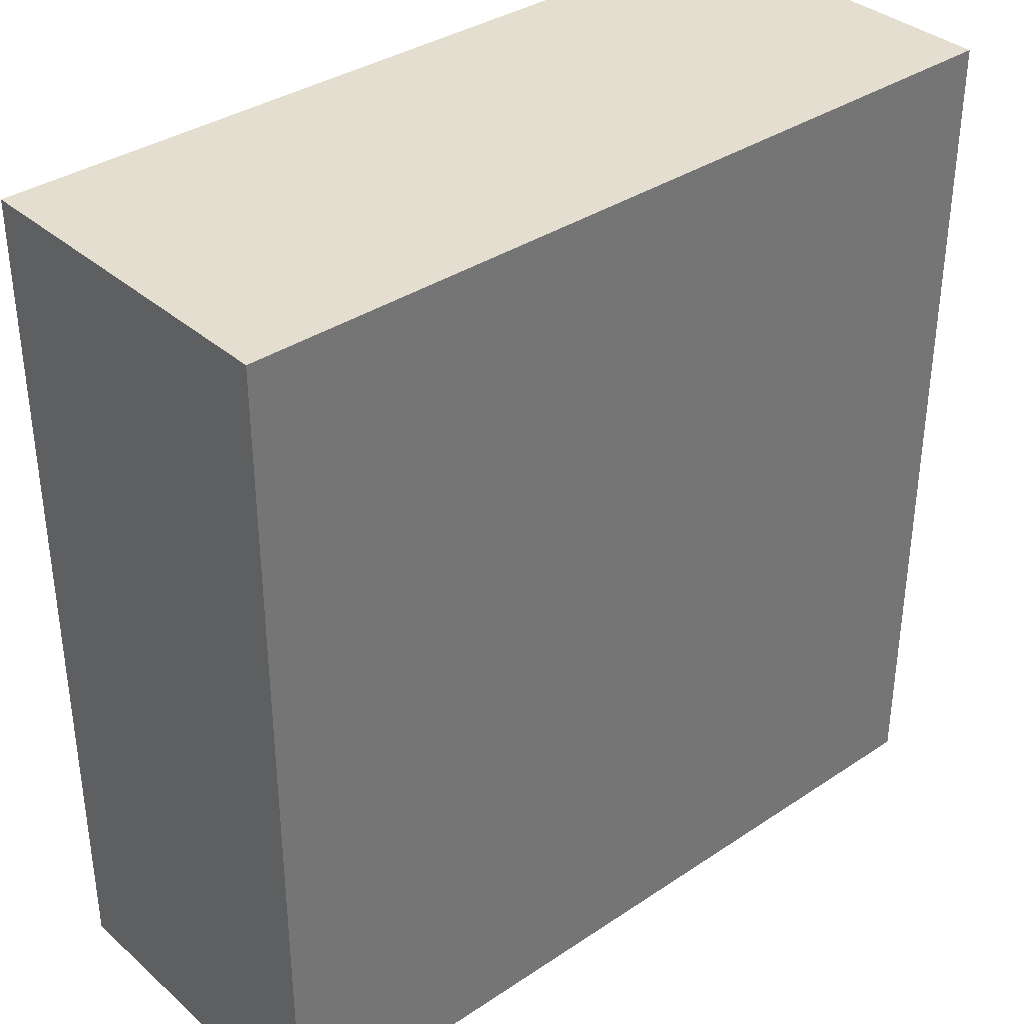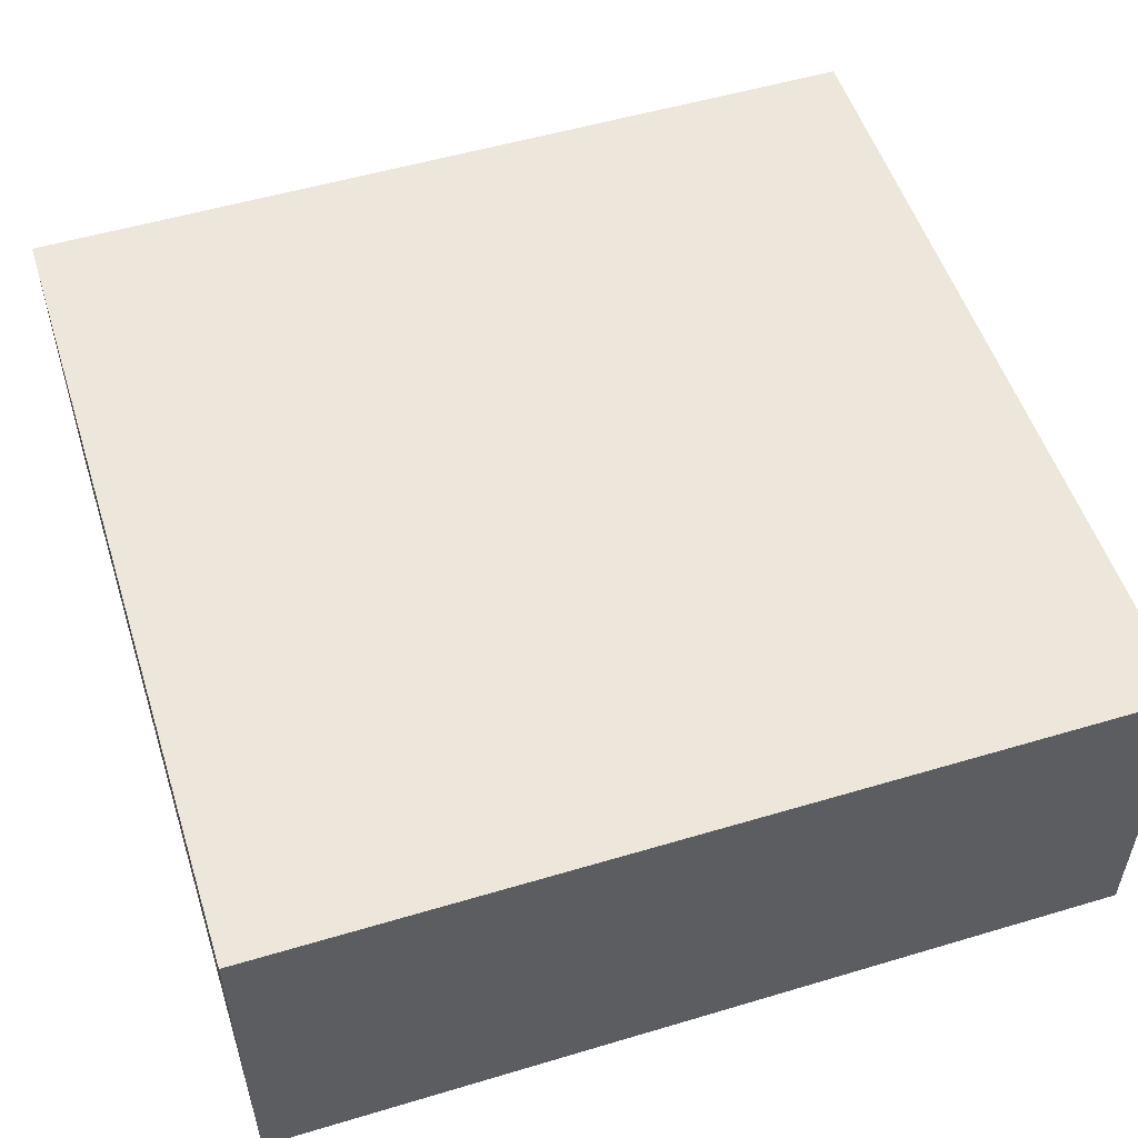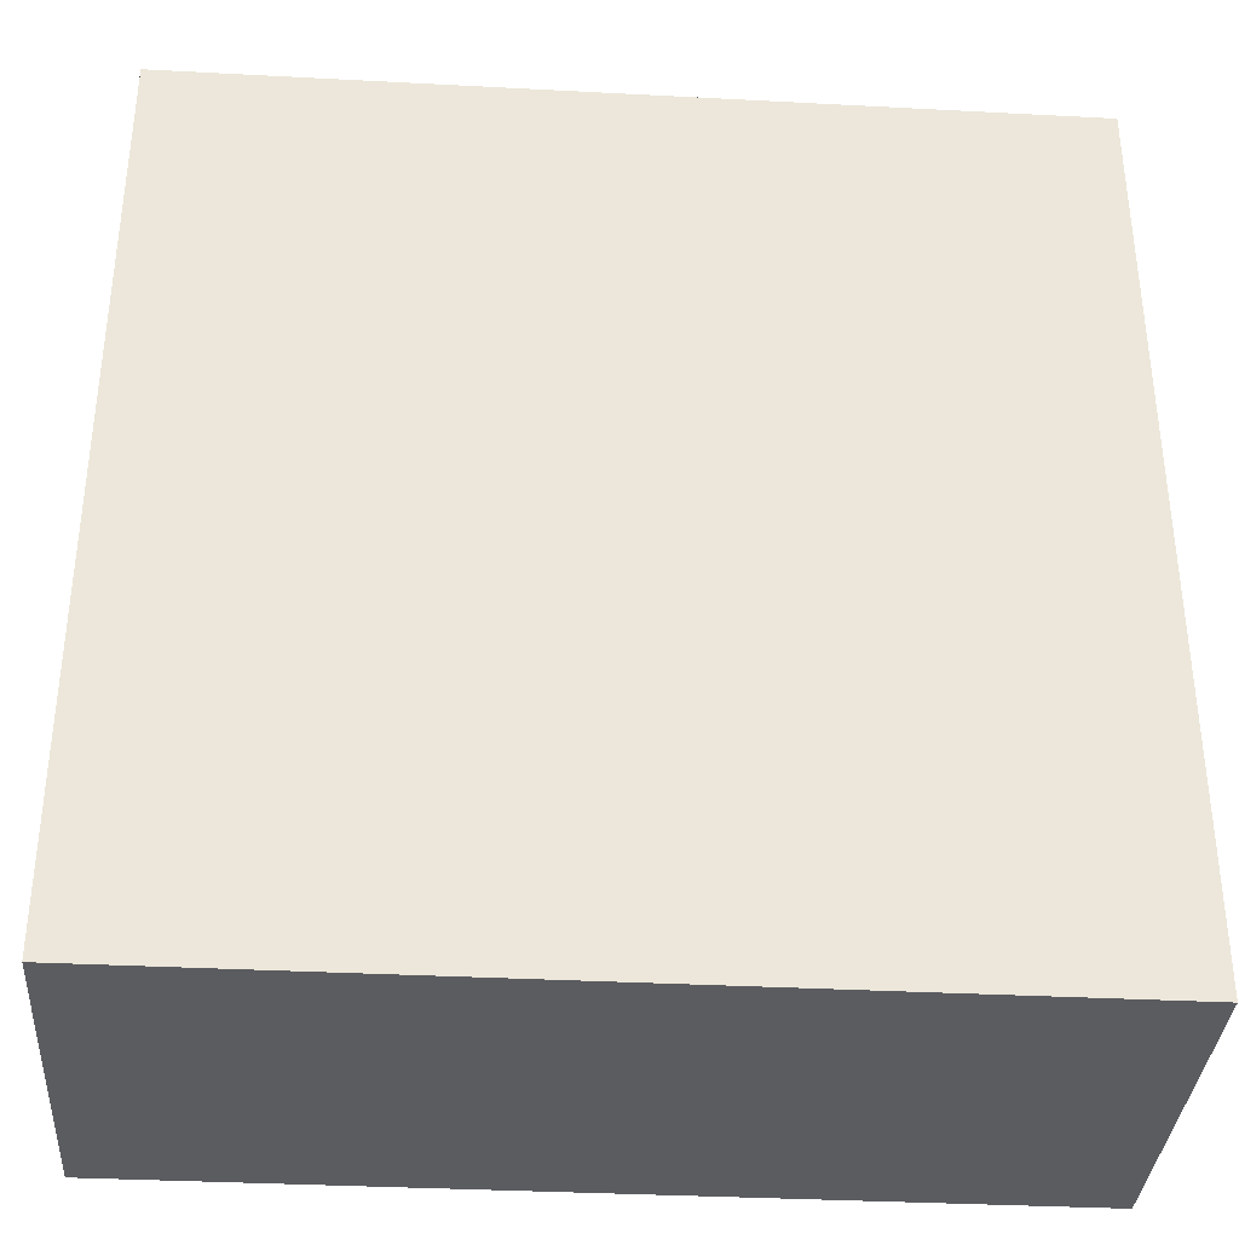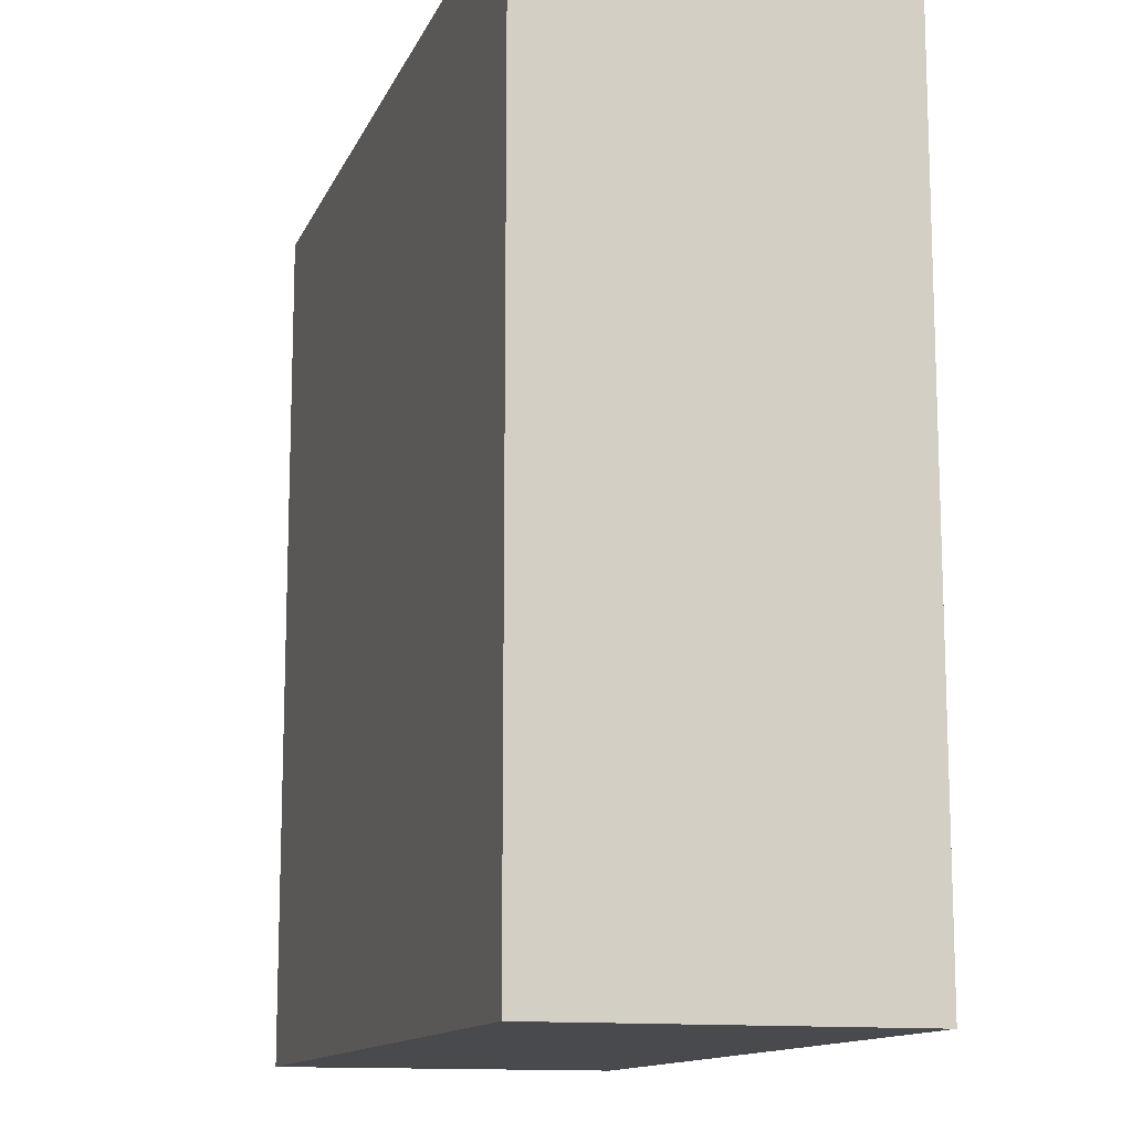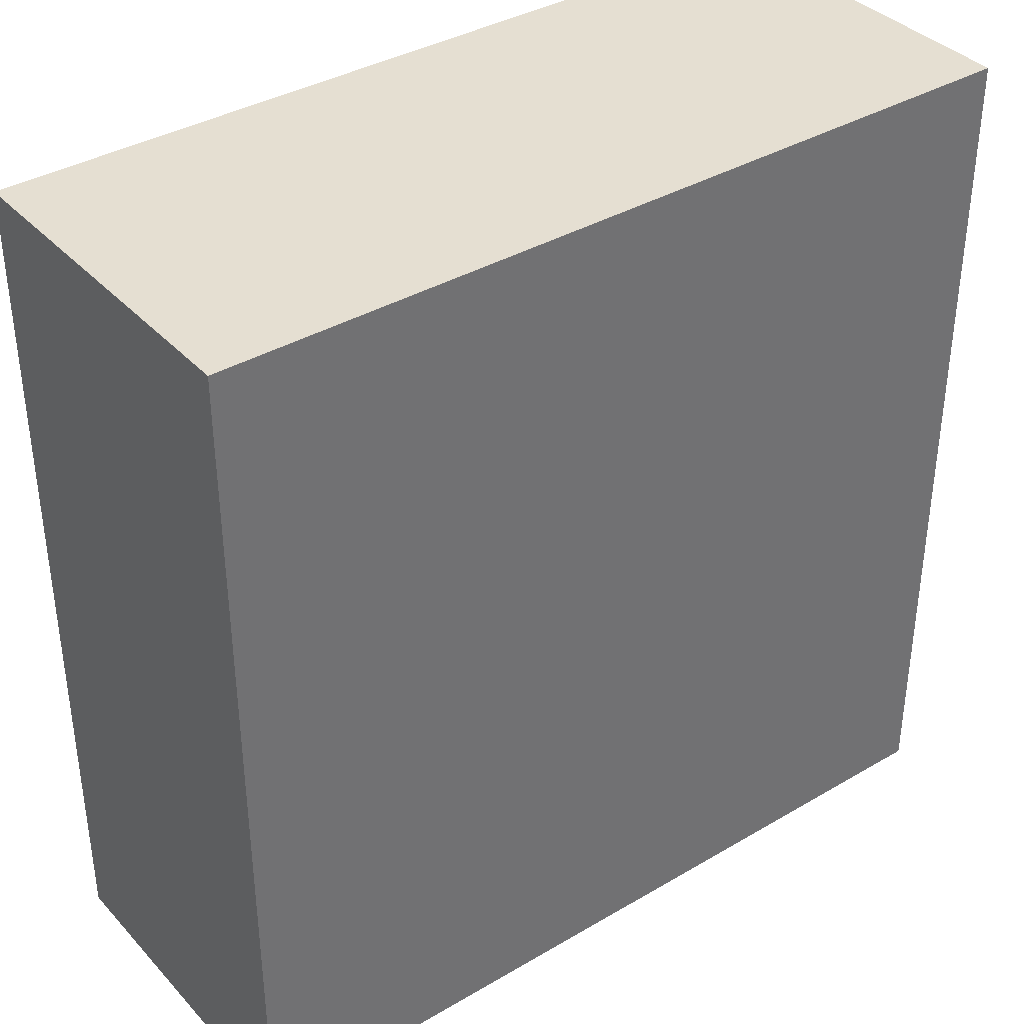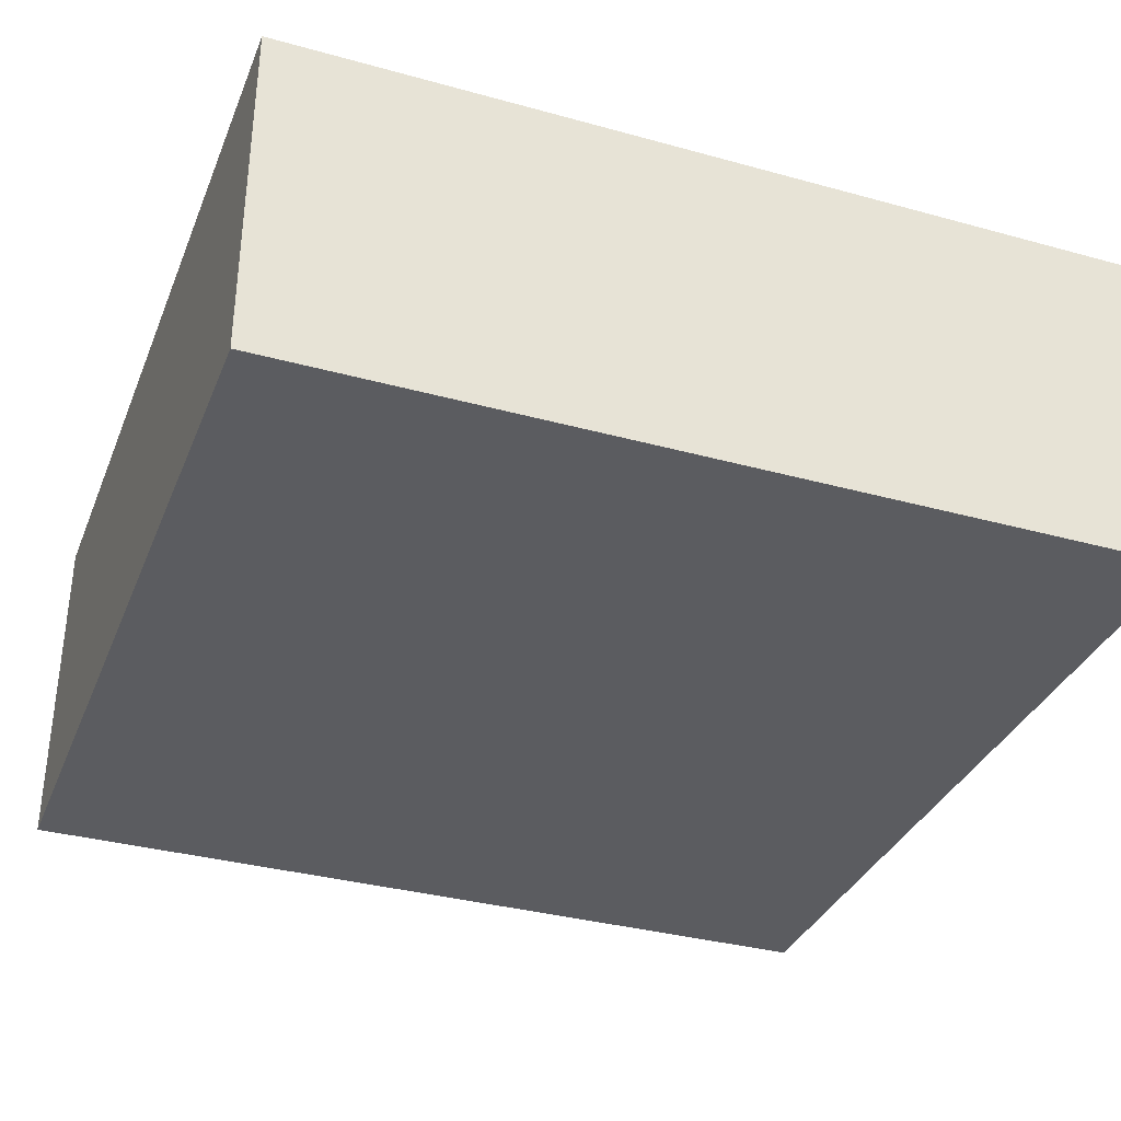
<metadata>
{"format":"obj","ext":"obj","renderer":"f3d","projection":"perspective","resolution":1024,"background":"white","views":[{"elev":35.7,"azim":-41.3,"up":"+Z"},{"elev":53.3,"azim":-107.7,"up":"+Y"},{"elev":-35.3,"azim":-4.0,"up":"+Z"},{"elev":-12.8,"azim":-106.8,"up":"+Z"},{"elev":37.4,"azim":-37.0,"up":"+Z"},{"elev":-34.6,"azim":69.7,"up":"+Y"}]}
</metadata>
<code>
g default
v -11.67 -0.3333 11.94
v 11.67 -0.3333 11.94
v -11.67 9.334 11.94
v 11.67 9.334 11.94
v -11.67 9.334 -11.94
v 11.67 9.334 -11.94
v -11.67 -0.3333 -11.94
v 11.67 -0.3333 -11.94
g pCube1
f 1 2 4 3
f 3 4 6 5
f 5 6 8 7
f 7 8 2 1
f 2 8 6 4
f 7 1 3 5

</code>
